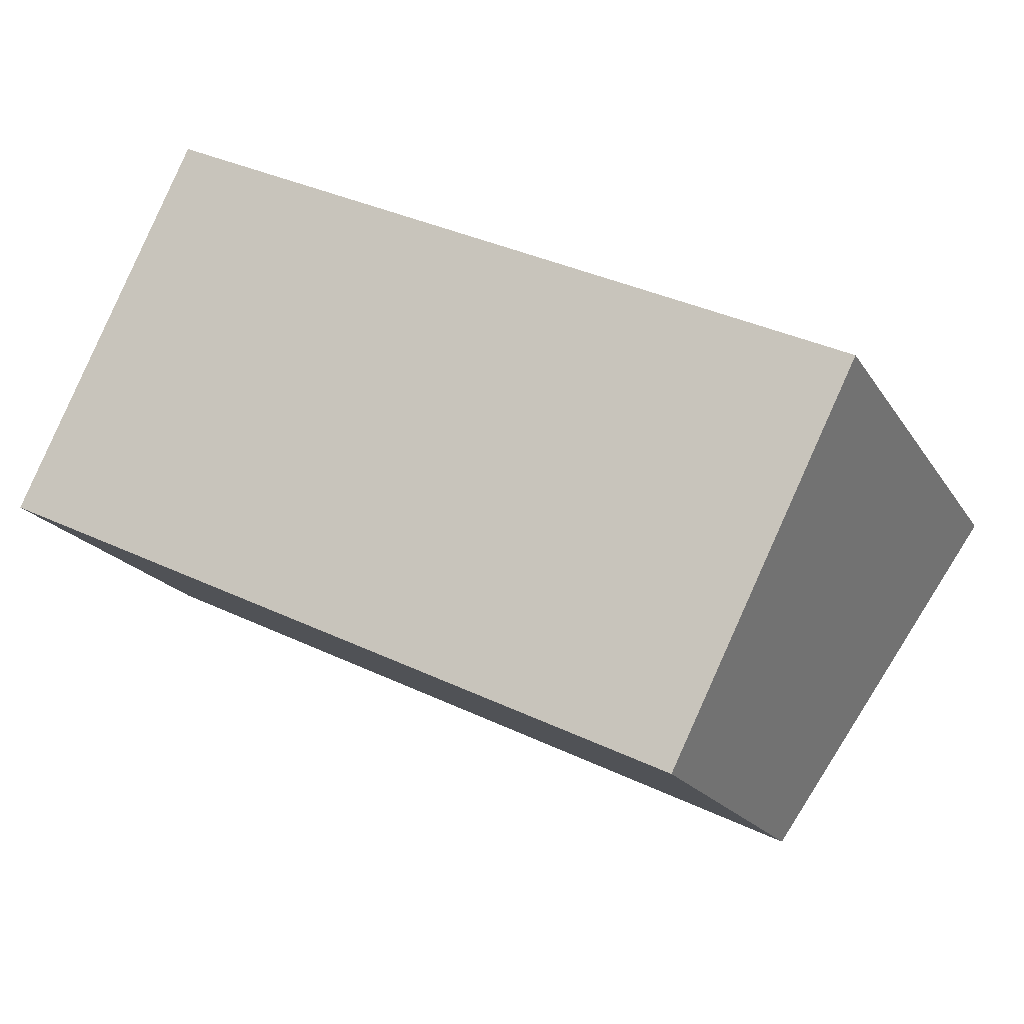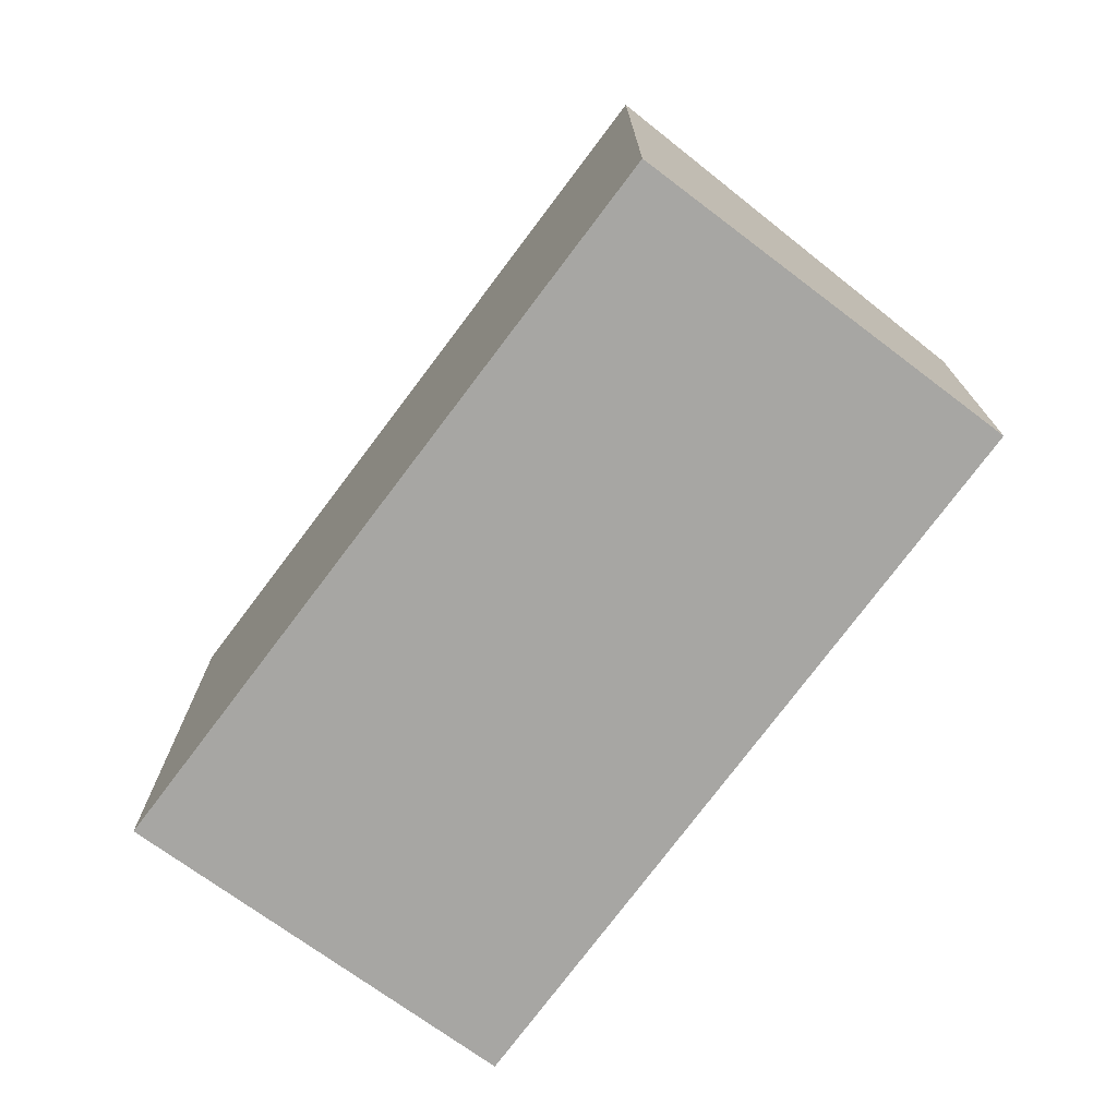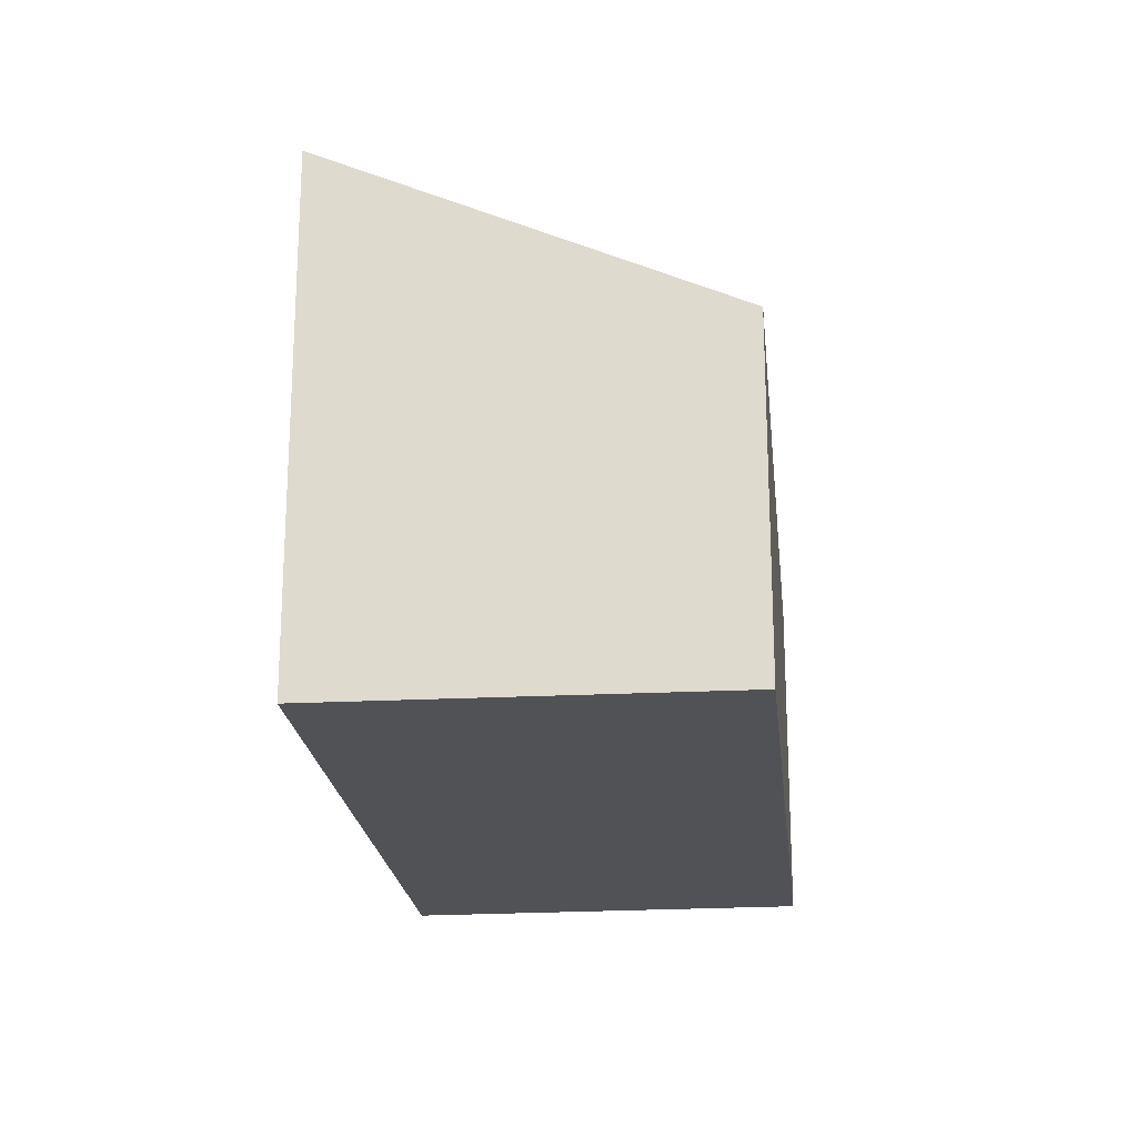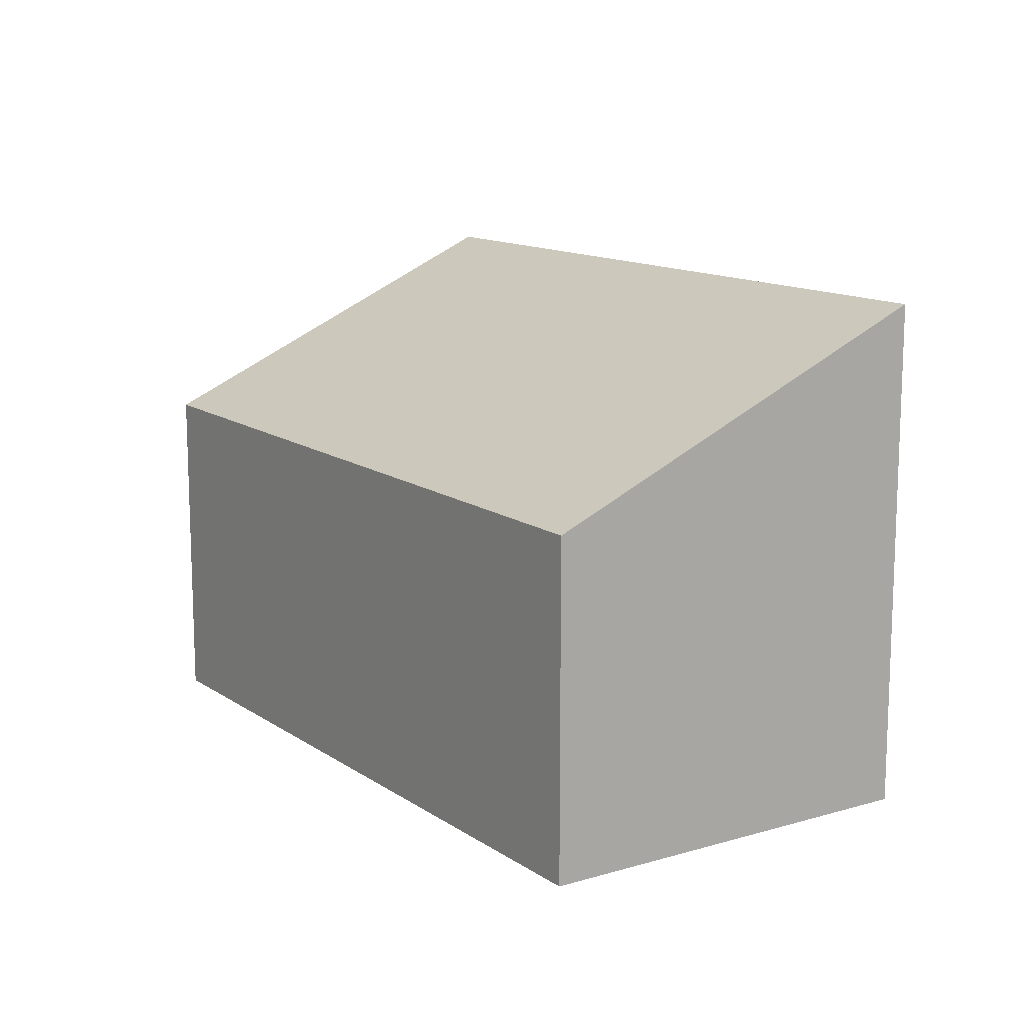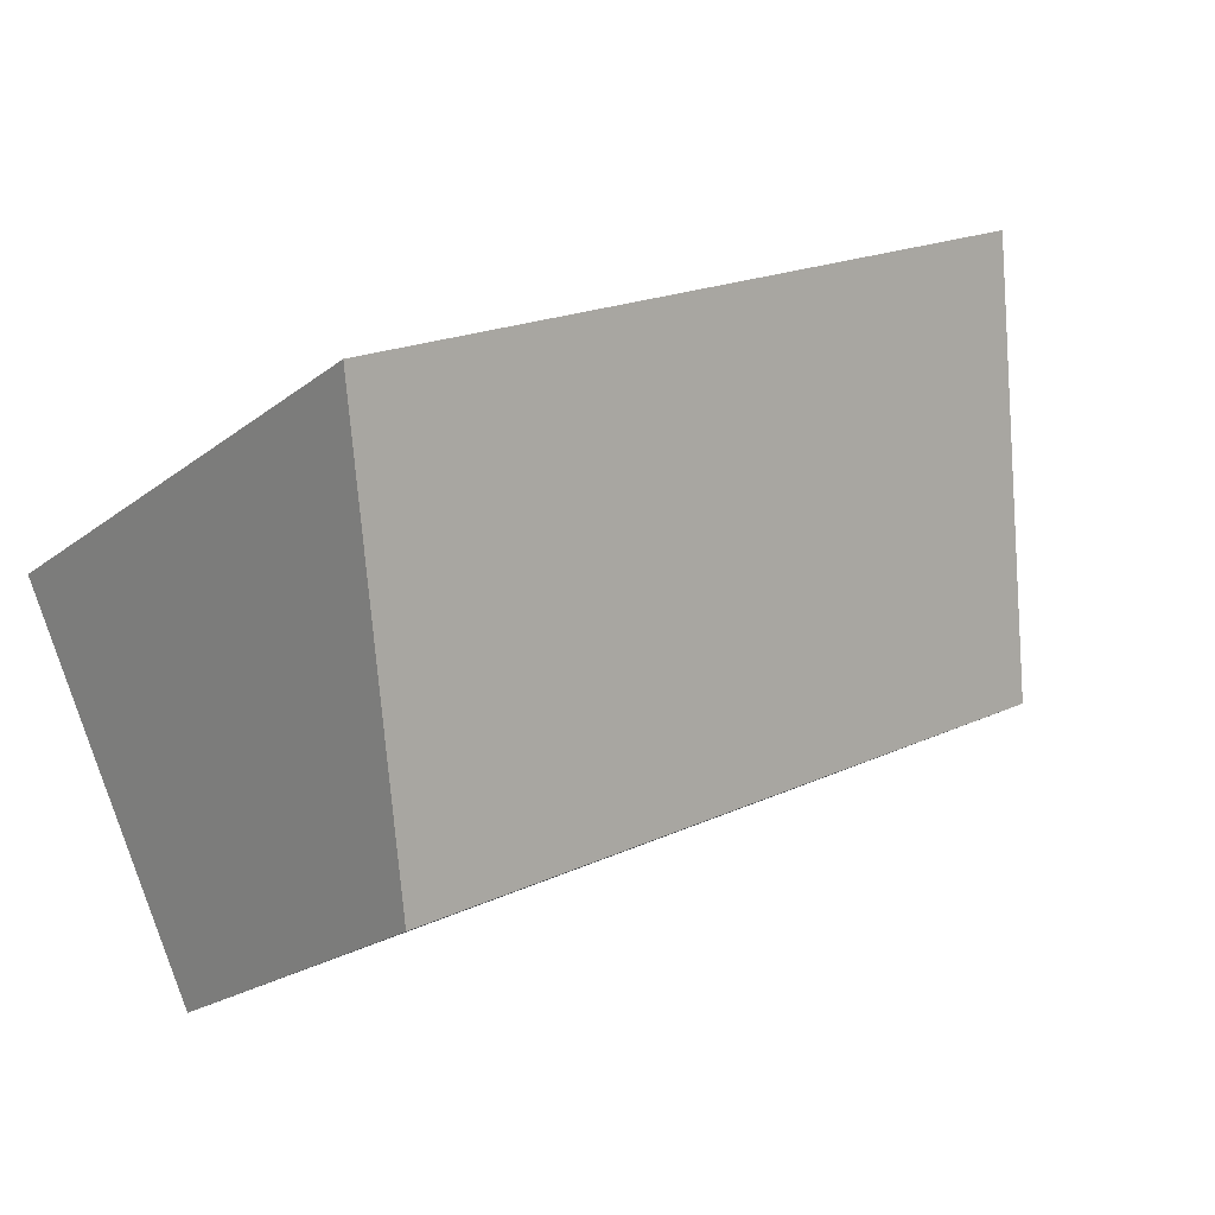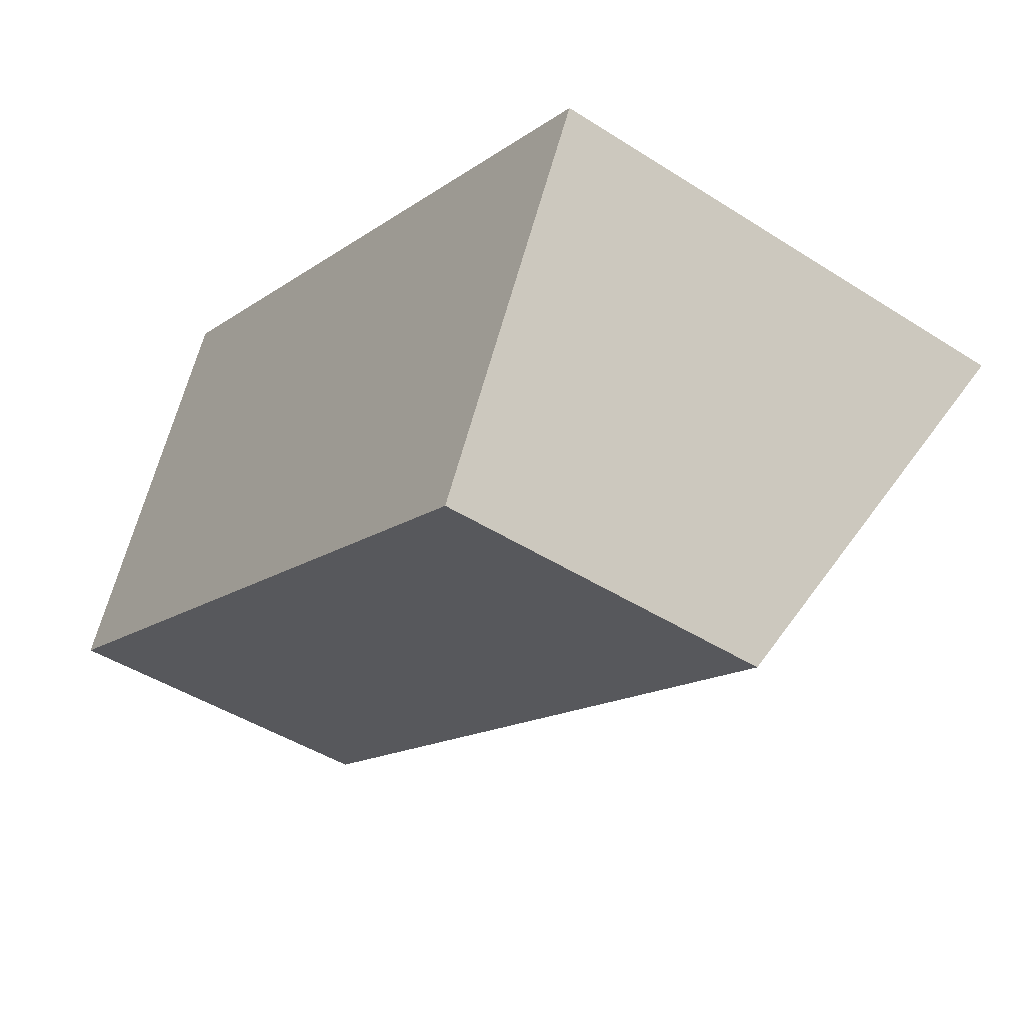
<metadata>
{"format":"obj","ext":"obj","renderer":"f3d","projection":"perspective","resolution":1024,"background":"white","views":[{"elev":-18.8,"azim":22.5,"up":"+Z"},{"elev":-74.1,"azim":79.4,"up":"+Y"},{"elev":-21.0,"azim":121.8,"up":"+Y"},{"elev":13.2,"azim":-98.4,"up":"+Y"},{"elev":-21.6,"azim":142.9,"up":"+Z"},{"elev":-45.1,"azim":53.5,"up":"+Z"}]}
</metadata>
<code>
v  4.979 2.46 -2.401
v  1.271 3.718 2.683
v  6.276 3.718 0.202
v  0 2.434 1.49e-16
v  6.276 -1.237e-17 0.202
v  4.979 1.47e-16 -2.401
v  0 0 0
v  1.271 -1.643e-16 2.683
g defaultobject
f 1 2 3
f 2 1 4
f 5 1 3
f 1 5 6
f 6 4 1
f 4 6 7
f 4 8 2
f 8 4 7
f 8 3 2
f 3 8 5
f 8 6 5
f 6 8 7

</code>
